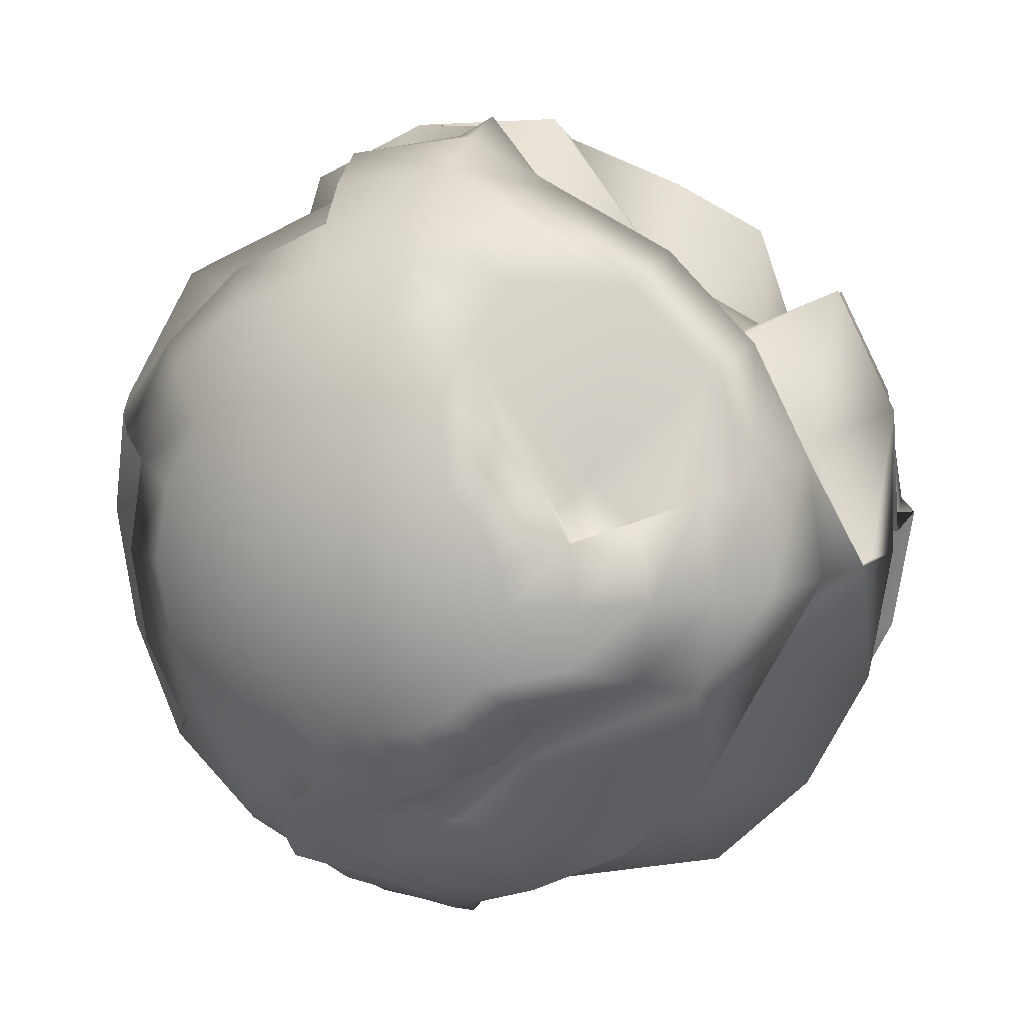
<metadata>
{"format":"obj","ext":"obj","renderer":"f3d","projection":"perspective","resolution":1024,"background":"white","views":[{"elev":12.4,"azim":19.1,"up":"+Z"}]}
</metadata>
<code>
g default
v 0.01318 -0.1152 -0.01605
v 0.01047 -0.1152 -0.02137
v 0.006251 -0.1152 -0.02559
v 0.000931 -0.1152 -0.0283
v -0.004966 -0.1152 -0.02924
v -0.01086 -0.1152 -0.0283
v -0.01618 -0.1152 -0.02559
v -0.0204 -0.1152 -0.02137
v -0.02311 -0.1152 -0.01605
v -0.02405 -0.1152 -0.01015
v -0.02311 -0.1152 -0.004257
v -0.0204 -0.1152 0.001063
v -0.01618 -0.1152 0.005284
v -0.01086 -0.1152 0.007995
v -0.004966 -0.1152 0.008929
v 0.000931 -0.1152 0.007995
v 0.006251 -0.1152 0.005284
v 0.01047 -0.1152 0.001063
v 0.01318 -0.1152 -0.004257
v 0.01412 -0.1152 -0.01015
v 0.03088 -0.1107 -0.0218
v 0.02553 -0.1107 -0.03231
v 0.01719 -0.1107 -0.04065
v 0.006683 -0.1107 -0.046
v -0.004966 -0.1107 -0.04785
v -0.01661 -0.1107 -0.046
v -0.02712 -0.1107 -0.04065
v -0.03546 -0.1107 -0.03231
v -0.04082 -0.1107 -0.0218
v -0.04266 -0.1107 -0.01015
v -0.04082 -0.1107 0.001495
v -0.03546 -0.1107 0.012
v -0.02712 -0.1107 0.02034
v -0.01661 -0.1107 0.0257
v -0.004966 -0.1107 0.02754
v 0.006683 -0.1107 0.0257
v 0.01719 -0.1107 0.02034
v 0.02553 -0.1107 0.012
v 0.03088 -0.1107 0.001495
v 0.03273 -0.1107 -0.01015
v 0.0477 -0.1034 -0.02727
v 0.03984 -0.1034 -0.0427
v 0.02759 -0.1034 -0.05496
v 0.01215 -0.1034 -0.06282
v -0.004966 -0.1034 -0.06553
v -0.02208 -0.1034 -0.06282
v -0.03752 -0.1034 -0.05496
v -0.04977 -0.1034 -0.0427
v -0.05763 -0.1034 -0.02727
v -0.06035 -0.1034 -0.01015
v -0.05763 -0.1034 0.00696
v -0.04977 -0.1034 0.0224
v -0.03752 -0.1034 0.03465
v -0.02208 -0.1034 0.04251
v -0.004966 -0.1034 0.04523
v 0.01215 -0.1034 0.04251
v 0.02759 -0.1034 0.03465
v 0.03984 -0.1034 0.0224
v 0.0477 -0.1034 0.00696
v 0.05041 -0.1034 -0.01015
v 0.06323 -0.0934 -0.03231
v 0.01635 -0.0934 -0.0523
v 0.000484 -0.0934 -0.06816
v -0.0195 -0.0934 -0.07834
v -0.04166 -0.0934 -0.08185
v -0.02712 -0.0934 -0.07834
v -0.04711 -0.0934 -0.06816
v -0.06297 -0.0934 -0.0523
v -0.07316 -0.0934 -0.03231
v -0.07667 -0.0934 -0.01015
v -0.07316 -0.0934 0.012
v -0.06297 -0.0934 0.03199
v -0.04711 -0.0934 0.04785
v -0.02712 -0.0934 0.05804
v -0.004966 -0.0934 0.06155
v 0.01719 -0.0934 0.05804
v 0.03718 -0.0934 0.008373
v 0.05304 -0.0934 -0.007489
v 0.06323 -0.0934 0.012
v 0.06674 -0.0934 -0.01015
v 0.07707 -0.08096 -0.03681
v 0.02812 -0.08096 -0.06085
v 0.00904 -0.08096 -0.07994
v -0.01501 -0.08096 -0.09219
v -0.04166 -0.08096 -0.09641
v -0.03162 -0.08096 -0.09219
v -0.05566 -0.08096 -0.07994
v -0.07475 -0.08096 -0.06085
v -0.087 -0.08096 -0.03681
v -0.09122 -0.08096 -0.01015
v -0.087 -0.08096 0.0165
v -0.07475 -0.08096 0.04055
v -0.05566 -0.08096 0.05963
v -0.03162 -0.08096 0.07188
v -0.004966 -0.08096 0.0761
v 0.02169 -0.08096 0.07188
v 0.04573 -0.08096 0.02015
v 0.06482 -0.08096 0.001066
v 0.07707 -0.08096 0.0165
v 0.08129 -0.08096 -0.01015
v 0.08889 -0.06641 -0.04065
v 0.07487 -0.06641 -0.06816
v 0.05304 -0.06641 -0.08999
v 0.02553 -0.06641 -0.104
v -0.004966 -0.06641 -0.1088
v -0.03546 -0.06641 -0.104
v -0.06297 -0.06641 -0.08999
v -0.08481 -0.06641 -0.06816
v -0.07177 -0.06641 -0.04065
v -0.0766 -0.06641 -0.01015
v -0.09882 -0.06641 0.02034
v -0.08481 -0.06641 0.04785
v -0.06297 -0.06641 0.06969
v -0.03546 -0.06641 0.0837
v -0.004966 -0.06641 0.08853
v 0.02553 -0.06641 0.0837
v 0.05304 -0.06641 0.06969
v 0.07487 -0.06641 0.04785
v 0.08889 -0.06641 0.02034
v 0.09372 -0.06641 -0.01015
v 0.06171 -0.05009 -0.04374
v 0.04627 -0.05009 -0.07404
v 0.02223 -0.05009 -0.09808
v -0.008074 -0.05009 -0.1135
v -0.004966 -0.05009 -0.1188
v -0.03855 -0.05009 -0.1135
v -0.06885 -0.05009 -0.09808
v -0.0929 -0.05009 -0.07404
v -0.08128 -0.05009 -0.04374
v -0.0866 -0.05009 -0.01015
v -0.1083 -0.05009 0.02343
v -0.06584 -0.05009 0.05373
v -0.0418 -0.05009 0.07778
v -0.03855 -0.05009 0.09322
v -0.004966 -0.05009 0.09853
v 0.02862 -0.05009 0.09322
v 0.05892 -0.05009 0.07778
v 0.08296 -0.05009 0.05373
v 0.0984 -0.05009 0.02343
v 0.1037 -0.05009 -0.01015
v 0.06867 -0.03241 -0.046
v 0.0522 -0.03241 -0.07834
v 0.02653 -0.03241 -0.104
v -0.00581 -0.03241 -0.1205
v -0.004966 -0.03241 -0.1262
v -0.04082 -0.03241 -0.1205
v -0.07316 -0.03241 -0.104
v -0.09882 -0.03241 -0.07834
v -0.1153 -0.03241 -0.046
v -0.121 -0.03241 -0.01015
v -0.1153 -0.03241 0.0257
v -0.07177 -0.03241 0.05804
v -0.0461 -0.03241 0.0837
v -0.04082 -0.03241 0.1002
v -0.004966 -0.03241 0.1059
v 0.03088 -0.03241 0.0607
v 0.06323 -0.03241 0.04422
v 0.08889 -0.03241 0.01856
v 0.1054 -0.03241 -0.01378
v 0.111 -0.03241 -0.01015
v 0.1096 -0.01379 -0.04738
v 0.09251 -0.01379 -0.08097
v 0.06585 -0.01379 -0.1076
v -0.004429 -0.01379 -0.1247
v -0.04166 -0.01379 -0.1306
v -0.0422 -0.01379 -0.1247
v -0.04873 -0.01379 -0.1076
v -0.07538 -0.01379 -0.08097
v -0.1196 -0.01379 -0.04738
v -0.1254 -0.01379 -0.01015
v -0.1196 -0.01379 0.02708
v -0.1024 -0.01379 0.06066
v -0.04873 -0.01379 0.08732
v -0.01514 -0.01379 0.1044
v -0.004966 -0.01379 0.1103
v 0.03227 -0.01379 0.06495
v 0.06585 -0.01379 0.04784
v 0.09251 -0.01379 0.02118
v 0.1096 -0.01379 -0.0124
v 0.1155 -0.01379 -0.01015
v 0.07435 0.00529 -0.04785
v 0.05703 0.00529 -0.08185
v 0.03004 0.00529 -0.1088
v -0.003965 0.00529 -0.1262
v -0.04166 0.00529 -0.1321
v -0.04266 0.00529 -0.1262
v -0.04961 0.00529 -0.1088
v -0.0766 0.00529 -0.08185
v -0.121 0.00529 -0.04785
v -0.1269 0.00529 -0.01015
v -0.09393 0.00529 0.02754
v -0.0766 0.00529 0.06155
v -0.04961 0.00529 0.08853
v -0.01561 0.00529 0.1059
v -0.004966 0.00529 0.07235
v 0.03273 0.00529 0.06638
v 0.06674 0.00529 0.04905
v 0.09372 0.00529 0.06155
v 0.111 0.00529 0.02754
v 0.08032 0.00529 -0.01015
v 0.07293 0.02437 -0.04738
v 0.05581 0.02437 -0.08097
v 0.02916 0.02437 -0.1076
v 0.03227 0.02437 -0.1247
v -0.004966 0.02437 -0.1306
v -0.0422 0.02437 -0.1247
v -0.07578 0.02437 -0.1076
v -0.07538 0.02437 -0.08097
v -0.0925 0.02437 -0.04738
v -0.09839 0.02437 -0.01015
v -0.0925 0.02437 0.02708
v -0.07538 0.02437 0.06066
v -0.07578 0.02437 0.08732
v -0.0422 0.02437 0.1044
v -0.004966 0.02437 0.07085
v 0.03227 0.02437 0.06495
v 0.06585 0.02437 0.04784
v 0.09251 0.02437 0.02118
v 0.1096 0.02437 -0.0124
v 0.07882 0.02437 -0.01015
v 0.1054 0.04299 -0.046
v 0.08889 0.04299 -0.07834
v 0.06323 0.04299 -0.104
v -0.00581 0.04299 -0.1205
v -0.04166 0.04299 -0.1262
v -0.04082 0.04299 -0.1205
v -0.07316 0.04299 -0.104
v -0.07177 0.04299 -0.07834
v -0.08825 0.04299 -0.046
v -0.09393 0.04299 -0.01015
v -0.08825 0.04299 0.0257
v -0.09882 0.04299 0.05804
v -0.07316 0.04299 0.0837
v -0.04082 0.04299 0.1002
v -0.004966 0.04299 0.1059
v 0.03088 0.04299 0.0607
v 0.06323 0.04299 0.04422
v 0.08889 0.04299 0.01856
v 0.1054 0.04299 -0.01378
v 0.111 0.04299 -0.01015
v 0.0984 0.06067 -0.04374
v 0.08296 0.06067 -0.07404
v 0.05892 0.06067 -0.09808
v -0.008074 0.06067 -0.1135
v -0.04166 0.06067 -0.1188
v -0.03855 0.06067 -0.1135
v -0.06885 0.06067 -0.09808
v -0.0929 0.06067 -0.07404
v -0.1083 0.06067 -0.04374
v -0.1137 0.06067 -0.01015
v -0.1083 0.06067 0.02343
v -0.0929 0.06067 0.05373
v -0.06885 0.06067 0.07778
v -0.03855 0.06067 0.09322
v -0.004966 0.06067 0.09853
v 0.02862 0.06067 0.05373
v 0.05892 0.06067 0.0383
v 0.08296 0.06067 0.05373
v 0.0984 0.06067 0.02343
v 0.1037 0.06067 -0.01015
v 0.08889 0.07699 -0.04065
v 0.03818 0.07699 -0.06816
v 0.01635 0.07699 -0.08999
v 0.02553 0.07699 -0.104
v -0.004966 0.07699 -0.1088
v -0.03546 0.07699 -0.104
v -0.06297 0.07699 -0.08999
v -0.05775 0.07699 -0.06816
v -0.07177 0.07699 -0.04065
v -0.0766 0.07699 -0.01015
v -0.07177 0.07699 0.02034
v -0.08481 0.07699 0.04785
v -0.03592 0.07699 0.06969
v -0.008408 0.07699 0.0837
v -0.004966 0.07699 0.08853
v 0.02553 0.07699 0.0837
v 0.05304 0.07699 0.06969
v 0.07487 0.07699 0.008373
v 0.08889 0.07699 -0.01914
v 0.09372 0.07699 -0.01015
v 0.07707 0.09155 -0.03681
v 0.02812 0.09155 -0.06085
v 0.00904 0.09155 -0.07994
v 0.02169 0.09155 -0.09219
v -0.004966 0.09155 -0.09641
v -0.03162 0.09155 -0.09219
v -0.05566 0.09155 -0.07994
v -0.0477 0.09155 -0.06085
v -0.05995 0.09155 -0.03681
v -0.06417 0.09155 -0.01015
v -0.05995 0.09155 0.0165
v -0.07475 0.09155 0.04055
v -0.02861 0.09155 0.05963
v -0.004567 0.09155 0.07188
v -0.004966 0.09155 0.0761
v 0.02169 0.09155 0.07188
v 0.04573 0.09155 0.05963
v 0.06482 0.09155 0.001066
v 0.07707 0.09155 -0.02298
v 0.08129 0.09155 -0.01015
v 0.02653 0.104 -0.03231
v 0.05304 0.104 -0.0523
v 0.03718 0.104 -0.06816
v 0.01719 0.104 -0.07834
v -0.004966 0.104 -0.08185
v -0.02712 0.104 -0.07834
v -0.04711 0.104 -0.06816
v -0.06297 0.104 -0.0523
v -0.07316 0.104 -0.03231
v -0.07667 0.104 -0.01015
v -0.0461 0.104 0.012
v -0.03592 0.104 0.03199
v -0.04711 0.104 0.04785
v -0.02712 0.104 0.05804
v -0.004966 0.104 0.02207
v 0.01719 0.104 0.01856
v 0.03718 0.104 0.04785
v 0.05304 0.104 0.03199
v 0.06323 0.104 0.012
v 0.03004 0.104 -0.01015
v 0.01101 0.114 -0.02727
v 0.003143 0.114 -0.0427
v -0.009109 0.114 -0.05496
v 0.01215 0.114 -0.06282
v -0.004966 0.114 -0.06553
v -0.02208 0.114 -0.06282
v -0.03752 0.114 -0.05496
v -0.04977 0.114 -0.0427
v -0.05763 0.114 -0.02727
v -0.06035 0.114 -0.01015
v -0.03058 0.114 0.00696
v -0.02271 0.114 0.0224
v -0.03752 0.114 0.03465
v -0.02208 0.114 0.04251
v -0.004966 0.114 0.005746
v 0.01215 0.114 0.003035
v 0.02759 0.114 -0.004831
v 0.03984 0.114 -0.01708
v 0.0477 0.114 0.00696
v 0.01372 0.114 -0.01015
v 0.03088 0.1213 -0.0218
v -0.01116 0.1213 -0.03231
v -0.0195 0.1213 -0.04065
v 0.006683 0.1213 -0.046
v -0.004966 0.1213 -0.04785
v -0.01661 0.1213 -0.046
v -0.02712 0.1213 -0.04065
v -0.03546 0.1213 -0.03231
v -0.04082 0.1213 -0.0218
v -0.04266 0.1213 -0.01015
v -0.04082 0.1213 0.001495
v -0.03546 0.1213 0.012
v -0.02712 0.1213 0.02034
v -0.01661 0.1213 0.0257
v -0.004966 0.1213 0.02754
v 0.006683 0.1213 0.0257
v 0.01719 0.1213 -0.01914
v 0.02553 0.1213 -0.02748
v 0.03088 0.1213 0.001495
v 0.03273 0.1213 -0.01015
v 0.01318 0.1258 -0.01605
v 0.01047 0.1258 -0.02137
v 0.006251 0.1258 -0.02559
v 0.000931 0.1258 -0.0283
v -0.004966 0.1258 -0.02924
v -0.01086 0.1258 -0.0283
v -0.01618 0.1258 -0.02559
v -0.0204 0.1258 -0.02137
v -0.02311 0.1258 -0.01605
v -0.02405 0.1258 -0.01015
v -0.02311 0.1258 -0.004257
v -0.0204 0.1258 0.001063
v -0.01618 0.1258 0.005284
v -0.01086 0.1258 0.007995
v -0.004966 0.1258 0.008929
v 0.000931 0.1258 0.007995
v 0.006251 0.1258 0.005284
v 0.01047 0.1258 0.001063
v 0.01318 0.1258 -0.004257
v 0.01412 0.1258 -0.01015
v -0.004966 -0.1167 -0.01015
v -0.004966 0.1273 -0.01015
g pSphere3
f 1 2 21
f 21 2 22
f 2 3 22
f 22 3 23
f 3 4 23
f 23 4 24
f 4 5 24
f 24 5 25
f 5 6 25
f 25 6 26
f 6 7 26
f 26 7 27
f 7 8 27
f 27 8 28
f 8 9 28
f 28 9 29
f 9 10 29
f 29 10 30
f 10 11 30
f 30 11 31
f 11 12 31
f 31 12 32
f 12 13 32
f 32 13 33
f 13 14 33
f 33 14 34
f 14 15 34
f 34 15 35
f 15 16 35
f 35 16 36
f 16 17 36
f 36 17 37
f 17 18 37
f 37 18 38
f 18 19 38
f 38 19 39
f 19 20 39
f 39 20 40
f 20 1 40
f 40 1 21
f 21 22 41
f 41 22 42
f 22 23 42
f 42 23 43
f 23 24 43
f 43 24 44
f 24 25 44
f 44 25 45
f 25 26 45
f 45 26 46
f 26 27 46
f 46 27 47
f 27 28 47
f 47 28 48
f 28 29 48
f 48 29 49
f 29 30 49
f 49 30 50
f 30 31 50
f 50 31 51
f 31 32 51
f 51 32 52
f 32 33 52
f 52 33 53
f 33 34 53
f 53 34 54
f 34 35 54
f 54 35 55
f 35 36 55
f 55 36 56
f 36 37 56
f 56 37 57
f 37 38 57
f 57 38 58
f 38 39 58
f 58 39 59
f 39 40 59
f 59 40 60
f 40 21 60
f 60 21 41
f 41 42 61
f 61 42 62
f 42 43 62
f 62 43 63
f 43 44 63
f 63 44 64
f 44 45 64
f 64 45 65
f 45 46 65
f 46 66 65
f 46 47 66
f 66 47 67
f 47 48 67
f 67 48 68
f 48 49 68
f 68 49 69
f 49 50 69
f 69 50 70
f 50 51 70
f 70 51 71
f 51 52 71
f 71 52 72
f 52 53 72
f 72 53 73
f 53 54 73
f 73 54 74
f 54 55 74
f 74 55 75
f 55 56 75
f 75 56 76
f 56 57 76
f 76 57 77
f 57 58 77
f 77 58 78
f 58 59 78
f 59 79 78
f 59 60 79
f 79 60 80
f 60 41 80
f 80 41 61
f 62 82 61
f 61 82 81
f 62 63 82
f 82 63 83
f 63 64 83
f 83 64 84
f 64 65 84
f 84 65 85
f 66 86 65
f 65 86 85
f 66 67 86
f 86 67 87
f 67 68 87
f 87 68 88
f 68 69 88
f 88 69 89
f 69 70 89
f 89 70 90
f 70 71 90
f 90 71 91
f 71 72 91
f 91 72 92
f 72 73 92
f 92 73 93
f 73 74 93
f 93 74 94
f 74 75 94
f 94 75 95
f 75 76 95
f 95 76 96
f 77 97 76
f 76 97 96
f 77 78 97
f 97 78 98
f 78 79 98
f 98 79 99
f 79 80 99
f 99 80 100
f 80 61 100
f 100 61 81
f 82 102 81
f 81 102 101
f 83 103 82
f 82 103 102
f 84 104 83
f 83 104 103
f 85 105 84
f 84 105 104
f 105 85 106
f 85 86 106
f 86 87 106
f 106 87 107
f 87 88 107
f 107 88 108
f 89 109 88
f 88 109 108
f 90 110 89
f 89 110 109
f 90 91 110
f 110 91 111
f 91 92 111
f 111 92 112
f 92 93 112
f 112 93 113
f 93 94 113
f 113 94 114
f 94 95 114
f 114 95 115
f 95 96 115
f 115 96 116
f 97 117 96
f 96 117 116
f 98 118 97
f 97 118 117
f 98 99 118
f 99 119 118
f 99 100 119
f 119 100 120
f 100 81 120
f 120 81 101
f 101 102 121
f 121 102 122
f 102 103 122
f 122 103 123
f 103 104 123
f 123 104 124
f 105 125 104
f 104 125 124
f 105 106 125
f 125 106 126
f 106 107 126
f 126 107 127
f 107 108 127
f 127 108 128
f 109 129 108
f 108 129 128
f 109 110 129
f 129 110 130
f 110 111 130
f 130 111 131
f 111 112 131
f 131 112 132
f 112 113 132
f 132 113 133
f 113 114 133
f 133 114 134
f 114 115 134
f 134 115 135
f 115 116 135
f 135 116 136
f 116 117 136
f 136 117 137
f 117 118 137
f 137 118 138
f 118 119 138
f 138 119 139
f 119 120 139
f 139 120 140
f 120 101 140
f 140 101 121
f 121 122 141
f 141 122 142
f 122 123 142
f 142 123 143
f 123 124 143
f 143 124 144
f 124 125 144
f 144 125 145
f 125 126 145
f 145 126 146
f 126 127 146
f 146 127 147
f 127 128 147
f 147 128 148
f 129 149 128
f 128 149 148
f 129 130 149
f 149 130 150
f 130 131 150
f 150 131 151
f 132 152 131
f 131 152 151
f 132 133 152
f 152 133 153
f 133 134 153
f 153 134 154
f 134 135 154
f 154 135 155
f 135 136 155
f 155 136 156
f 136 137 156
f 156 137 157
f 137 138 157
f 157 138 158
f 138 139 158
f 158 139 159
f 140 160 139
f 139 160 159
f 121 141 140
f 140 141 160
f 142 162 141
f 141 162 161
f 143 163 142
f 142 163 162
f 144 164 143
f 143 164 163
f 144 145 164
f 164 145 165
f 145 146 165
f 165 146 166
f 147 167 146
f 146 167 166
f 148 168 147
f 147 168 167
f 149 169 148
f 148 169 168
f 149 150 169
f 169 150 170
f 150 151 170
f 170 151 171
f 152 172 151
f 151 172 171
f 153 173 152
f 152 173 172
f 153 154 173
f 173 154 174
f 154 155 174
f 174 155 175
f 156 176 155
f 155 176 175
f 156 157 176
f 176 157 177
f 157 158 177
f 177 158 178
f 158 159 178
f 178 159 179
f 159 160 179
f 179 160 180
f 141 161 160
f 160 161 180
f 161 162 181
f 181 162 182
f 162 163 182
f 182 163 183
f 163 164 183
f 183 164 184
f 164 165 184
f 184 165 185
f 166 186 165
f 165 186 185
f 167 187 166
f 166 187 186
f 167 168 187
f 187 168 188
f 168 169 188
f 188 169 189
f 169 170 189
f 189 170 190
f 170 171 190
f 190 171 191
f 171 172 191
f 191 172 192
f 172 173 192
f 192 173 193
f 173 174 193
f 193 174 194
f 175 195 174
f 174 195 194
f 175 176 195
f 195 176 196
f 176 177 196
f 196 177 197
f 178 198 177
f 177 198 197
f 179 199 178
f 178 199 198
f 200 199 180
f 179 180 199
f 180 161 200
f 200 161 181
f 181 182 201
f 201 182 202
f 182 183 202
f 202 183 203
f 184 204 183
f 183 204 203
f 185 205 184
f 184 205 204
f 186 206 185
f 185 206 205
f 186 187 206
f 206 187 207
f 187 188 207
f 207 188 208
f 189 209 188
f 188 209 208
f 190 210 189
f 189 210 209
f 190 191 210
f 210 191 211
f 191 192 211
f 211 192 212
f 193 213 192
f 192 213 212
f 194 214 193
f 193 214 213
f 195 215 194
f 194 215 214
f 195 196 215
f 215 196 216
f 196 197 216
f 216 197 217
f 197 198 217
f 217 198 218
f 198 199 218
f 218 199 219
f 199 200 219
f 219 200 220
f 200 181 220
f 220 181 201
f 202 222 201
f 201 222 221
f 203 223 202
f 202 223 222
f 204 224 203
f 203 224 223
f 204 205 224
f 224 205 225
f 205 206 225
f 225 206 226
f 206 207 226
f 226 207 227
f 207 208 227
f 227 208 228
f 208 209 228
f 228 209 229
f 209 210 229
f 229 210 230
f 210 211 230
f 230 211 231
f 212 232 211
f 211 232 231
f 213 233 212
f 212 233 232
f 213 214 233
f 233 214 234
f 215 235 214
f 214 235 234
f 216 236 215
f 215 236 235
f 216 217 236
f 236 217 237
f 217 218 237
f 237 218 238
f 218 219 238
f 238 219 239
f 220 240 219
f 219 240 239
f 201 221 220
f 220 221 240
f 221 222 241
f 241 222 242
f 222 223 242
f 242 223 243
f 223 224 243
f 243 224 244
f 224 225 244
f 244 225 245
f 225 226 245
f 245 226 246
f 226 227 246
f 246 227 247
f 227 228 247
f 247 228 248
f 228 229 248
f 248 229 249
f 229 230 249
f 249 230 250
f 231 251 230
f 230 251 250
f 232 252 231
f 231 252 251
f 232 233 252
f 252 233 253
f 233 234 253
f 253 234 254
f 234 235 254
f 254 235 255
f 235 236 255
f 255 236 256
f 236 237 256
f 256 237 257
f 238 258 237
f 237 258 257
f 239 259 238
f 238 259 258
f 259 239 260
f 239 240 260
f 240 221 260
f 260 221 241
f 241 242 261
f 261 242 262
f 242 243 262
f 262 243 263
f 263 243 264
f 243 244 264
f 245 265 244
f 244 265 264
f 245 246 265
f 246 266 265
f 246 247 266
f 266 247 267
f 248 268 247
f 247 268 267
f 249 269 248
f 248 269 268
f 250 270 249
f 249 270 269
f 250 251 270
f 270 251 271
f 252 272 251
f 251 272 271
f 252 253 272
f 272 253 273
f 253 254 273
f 273 254 274
f 274 254 275
f 254 255 275
f 256 276 255
f 255 276 275
f 257 277 256
f 256 277 276
f 277 257 278
f 257 258 278
f 258 259 278
f 278 259 279
f 279 259 280
f 259 260 280
f 260 241 280
f 280 241 261
f 261 262 281
f 281 262 282
f 262 263 282
f 282 263 283
f 264 284 263
f 263 284 283
f 264 265 284
f 284 265 285
f 265 266 285
f 285 266 286
f 266 267 286
f 286 267 287
f 267 268 287
f 287 268 288
f 268 269 288
f 288 269 289
f 269 270 289
f 289 270 290
f 270 271 290
f 290 271 291
f 272 292 271
f 271 292 291
f 272 273 292
f 292 273 293
f 273 274 293
f 293 274 294
f 275 295 274
f 274 295 294
f 275 276 295
f 295 276 296
f 276 277 296
f 296 277 297
f 277 278 297
f 297 278 298
f 278 279 298
f 298 279 299
f 280 300 279
f 279 300 299
f 280 261 300
f 300 261 281
f 282 302 281
f 281 302 301
f 283 303 282
f 282 303 302
f 303 283 304
f 283 284 304
f 284 285 304
f 304 285 305
f 285 286 305
f 305 286 306
f 286 287 306
f 306 287 307
f 287 288 307
f 307 288 308
f 288 289 308
f 308 289 309
f 289 290 309
f 309 290 310
f 291 311 290
f 290 311 310
f 292 312 291
f 291 312 311
f 293 313 292
f 292 313 312
f 294 314 293
f 293 314 313
f 315 314 295
f 294 295 314
f 295 296 315
f 315 296 316
f 297 317 296
f 296 317 316
f 298 318 297
f 297 318 317
f 299 319 298
f 298 319 318
f 320 319 300
f 299 300 319
f 300 281 320
f 320 281 301
f 302 322 301
f 301 322 321
f 302 303 322
f 322 303 323
f 323 303 324
f 303 304 324
f 304 305 324
f 324 305 325
f 305 306 325
f 325 306 326
f 306 307 326
f 326 307 327
f 307 308 327
f 327 308 328
f 308 309 328
f 328 309 329
f 309 310 329
f 329 310 330
f 310 311 330
f 330 311 331
f 311 312 331
f 331 312 332
f 313 333 312
f 312 333 332
f 313 314 333
f 333 314 334
f 314 315 334
f 334 315 335
f 315 316 335
f 335 316 336
f 317 337 316
f 316 337 336
f 317 318 337
f 337 318 338
f 338 318 339
f 318 319 339
f 319 320 339
f 339 320 340
f 320 301 340
f 340 301 321
f 322 342 321
f 321 342 341
f 322 323 342
f 342 323 343
f 324 344 323
f 323 344 343
f 324 325 344
f 344 325 345
f 325 326 345
f 345 326 346
f 326 327 346
f 346 327 347
f 327 328 347
f 347 328 348
f 328 329 348
f 348 329 349
f 329 330 349
f 349 330 350
f 331 351 330
f 330 351 350
f 332 352 331
f 331 352 351
f 333 353 332
f 332 353 352
f 333 334 353
f 353 334 354
f 334 335 354
f 335 355 354
f 336 356 335
f 335 356 355
f 337 357 336
f 336 357 356
f 337 338 357
f 357 338 358
f 339 359 338
f 338 359 358
f 339 340 359
f 340 360 359
f 321 341 340
f 340 341 360
f 342 362 341
f 341 362 361
f 343 363 342
f 342 363 362
f 343 344 363
f 344 364 363
f 344 345 364
f 364 345 365
f 345 346 365
f 365 346 366
f 346 347 366
f 366 347 367
f 347 348 367
f 367 348 368
f 348 349 368
f 368 349 369
f 349 350 369
f 369 350 370
f 350 351 370
f 370 351 371
f 351 352 371
f 371 352 372
f 352 353 372
f 372 353 373
f 353 354 373
f 373 354 374
f 354 355 374
f 374 355 375
f 355 356 375
f 375 356 376
f 357 377 356
f 356 377 376
f 358 378 357
f 357 378 377
f 358 359 378
f 359 379 378
f 359 360 379
f 379 360 380
f 360 341 380
f 380 341 361
f 2 1 381
f 3 2 381
f 4 3 381
f 5 4 381
f 6 5 381
f 7 6 381
f 8 7 381
f 9 8 381
f 10 9 381
f 11 10 381
f 12 11 381
f 13 12 381
f 14 13 381
f 15 14 381
f 16 15 381
f 17 16 381
f 18 17 381
f 19 18 381
f 20 19 381
f 1 20 381
f 361 362 382
f 362 363 382
f 363 364 382
f 364 365 382
f 365 366 382
f 366 367 382
f 367 368 382
f 368 369 382
f 369 370 382
f 370 371 382
f 371 372 382
f 372 373 382
f 373 374 382
f 374 375 382
f 375 376 382
f 376 377 382
f 377 378 382
f 378 379 382
f 379 380 382
f 380 361 382

</code>
